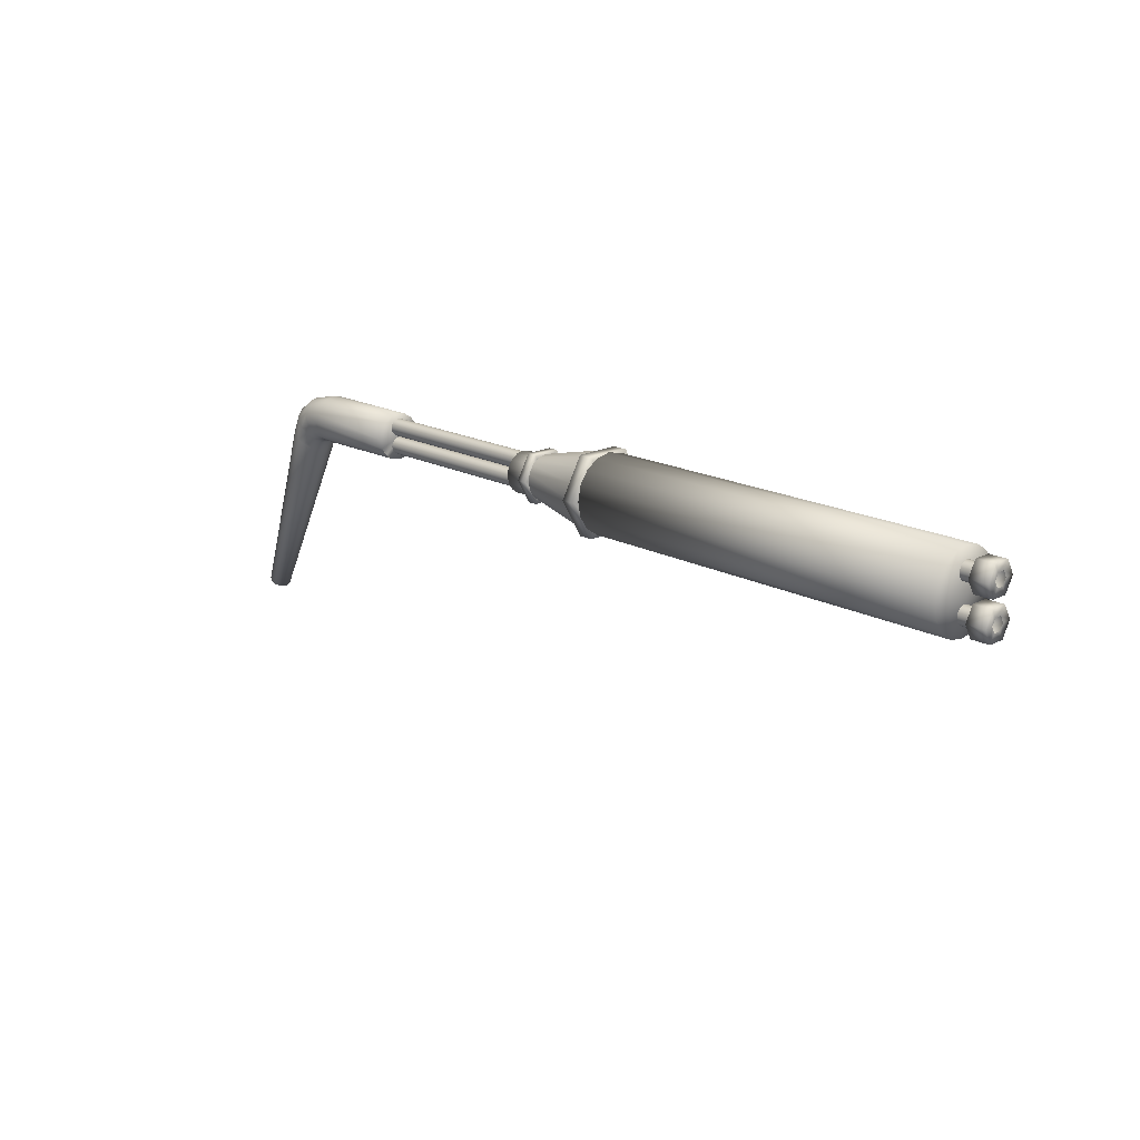
<metadata>
{"format":"obj","ext":"obj","renderer":"f3d","projection":"perspective","resolution":1024,"background":"white","views":[{"elev":18.2,"azim":45.5,"up":"+Y"}]}
</metadata>
<code>
v 0.9432 0.2348 0.06973
v 0.9433 0.2356 0.109
v 0.9433 0.2206 0.106
v 0.9433 0.2078 0.09751
v 0.9433 0.1993 0.08476
v 0.9433 0.1963 0.06973
v 0.9433 0.1993 0.05469
v 0.9433 0.2078 0.04194
v 0.9433 0.2206 0.03344
v 0.9433 0.2356 0.03045
v 0.9433 0.2507 0.03344
v 0.9433 0.2634 0.04194
v 0.9433 0.2719 0.05469
v 0.9433 0.2749 0.06973
v 0.9433 0.2719 0.08476
v 0.9433 0.2634 0.09751
v 0.9433 0.2507 0.106
v 0.5503 0.2357 0.109
v 0.5504 0.2206 0.106
v 0.5504 0.2078 0.09751
v 0.5504 0.1993 0.08476
v 0.5504 0.1963 0.06973
v 0.5504 0.1993 0.05469
v 0.5504 0.2078 0.04194
v 0.5504 0.2206 0.03344
v 0.5504 0.2356 0.03045
v 0.5504 0.2507 0.03344
v 0.5504 0.2634 0.04194
v 0.5504 0.2719 0.05469
v 0.5504 0.2749 0.06973
v 0.5504 0.2719 0.08476
v 0.5504 0.2634 0.09751
v 0.5504 0.2507 0.106
v 0.5506 0.2357 0.06973
v 0.4777 0.2484 0.07791
v 0.4777 0.2449 0.0786
v 0.2412 0.2449 0.0786
v 0.2412 0.2484 0.07791
v 0.4777 0.2512 0.07601
v 0.2412 0.2512 0.07601
v 0.4777 0.2532 0.07311
v 0.2412 0.2532 0.07311
v 0.4777 0.2538 0.06973
v 0.2412 0.2538 0.06973
v 0.4777 0.2532 0.06635
v 0.2412 0.2532 0.06635
v 0.4777 0.2512 0.06345
v 0.2412 0.2512 0.06345
v 0.4777 0.2484 0.06149
v 0.2412 0.2484 0.06149
v 0.4777 0.2449 0.06086
v 0.2412 0.2449 0.06086
v 0.4777 0.2416 0.06149
v 0.2412 0.2416 0.06149
v 0.4777 0.2387 0.06345
v 0.2412 0.2387 0.06345
v 0.4777 0.2368 0.06635
v 0.2412 0.2368 0.06635
v 0.4777 0.2361 0.06973
v 0.2412 0.2361 0.06973
v 0.4777 0.2368 0.07311
v 0.2412 0.2368 0.07311
v 0.4777 0.2387 0.07601
v 0.2412 0.2387 0.07601
v 0.4777 0.2416 0.07791
v 0.2412 0.2416 0.07791
v 0.4777 0.2293 0.07791
v 0.4777 0.2259 0.0786
v 0.2412 0.2259 0.0786
v 0.2412 0.2293 0.07791
v 0.4777 0.2322 0.07601
v 0.2412 0.2322 0.07601
v 0.4777 0.2341 0.07311
v 0.2412 0.2341 0.07311
v 0.4777 0.2348 0.06973
v 0.2412 0.2348 0.06973
v 0.4777 0.2341 0.06635
v 0.2412 0.2341 0.06635
v 0.4777 0.2322 0.06345
v 0.2412 0.2322 0.06345
v 0.4777 0.2293 0.06149
v 0.2412 0.2293 0.06149
v 0.4777 0.2259 0.06086
v 0.2412 0.2259 0.06086
v 0.4777 0.2225 0.06149
v 0.2412 0.2225 0.06149
v 0.4777 0.2197 0.06345
v 0.2412 0.2197 0.06345
v 0.4777 0.2177 0.06635
v 0.2412 0.2177 0.06635
v 0.4777 0.217 0.06973
v 0.2412 0.217 0.06973
v 0.4777 0.2177 0.07311
v 0.2412 0.2177 0.07311
v 0.4777 0.2197 0.07601
v 0.2412 0.2197 0.07601
v 0.4777 0.2225 0.07791
v 0.2412 0.2225 0.07791
v 0.1451 0.2258 0.09223
v 0.1452 0.2351 0.09408
v 0.109 0.2096 0.0913
v 0.1162 0.2056 0.08966
v 0.145 0.2179 0.08698
v 0.1223 0.2022 0.08501
v 0.145 0.2126 0.07909
v 0.1264 0.1999 0.07801
v 0.1452 0.2117 0.06975
v 0.1278 0.1991 0.06975
v 0.145 0.2126 0.06047
v 0.1264 0.1999 0.06149
v 0.145 0.2179 0.05258
v 0.1223 0.2022 0.05449
v 0.1451 0.2258 0.04733
v 0.1162 0.2056 0.04984
v 0.1452 0.2351 0.04548
v 0.109 0.2096 0.0482
v 0.1453 0.2444 0.04733
v 0.1018 0.2136 0.04984
v 0.1454 0.2523 0.05258
v 0.09569 0.217 0.05449
v 0.1454 0.2576 0.06047
v 0.0916 0.2193 0.06149
v 0.1454 0.2594 0.06978
v 0.09016 0.2201 0.06975
v 0.1454 0.2576 0.07909
v 0.0916 0.2193 0.07801
v 0.1454 0.2523 0.08698
v 0.09569 0.217 0.08501
v 0.1453 0.2444 0.09223
v 0.1018 0.2136 0.08966
v 0.09537 0.1798 0.06973
v 0.2503 0.2181 0.08652
v 0.2506 0.213 0.07875
v 0.2506 0.2112 0.06957
v 0.2506 0.213 0.06039
v 0.2506 0.2182 0.05262
v 0.2506 0.2443 0.09173
v 0.2506 0.2521 0.08657
v 0.2506 0.2573 0.07878
v 0.2506 0.2591 0.06957
v 0.2506 0.2573 0.06037
v 0.2506 0.2351 0.09355
v 0.2506 0.2259 0.0917
v 0.2506 0.2259 0.04744
v 0.2506 0.2351 0.04559
v 0.2506 0.2443 0.04741
v 0.2506 0.2521 0.05258
v 0.1166 0.2244 0.09217
v 0.1229 0.218 0.09051
v 0.1283 0.2125 0.08571
v 0.1319 0.2089 0.07843
v 0.1329 0.2078 0.06975
v 0.1319 0.2089 0.0611
v 0.1283 0.2125 0.05381
v 0.1229 0.218 0.04901
v 0.1166 0.2244 0.04735
v 0.1103 0.2309 0.04909
v 0.105 0.2363 0.05393
v 0.1014 0.24 0.06119
v 0.1001 0.2413 0.06976
v 0.1014 0.24 0.07832
v 0.105 0.2363 0.08558
v 0.1103 0.2309 0.09043
v 0.1282 0.2326 0.09306
v 0.124 0.2405 0.09124
v 0.1323 0.2246 0.09134
v 0.1359 0.2178 0.08637
v 0.1383 0.2132 0.0788
v 0.1389 0.2121 0.06975
v 0.1383 0.2132 0.06075
v 0.1359 0.2178 0.05317
v 0.1323 0.2246 0.0482
v 0.1282 0.2326 0.04648
v 0.124 0.2405 0.0483
v 0.1205 0.2473 0.05334
v 0.1181 0.2518 0.06088
v 0.1173 0.2534 0.06977
v 0.1181 0.2518 0.07866
v 0.1205 0.2473 0.0862
v 0.03496 0.02944 0.08062
v 0.03879 0.02774 0.07981
v 0.04202 0.02631 0.07746
v 0.04417 0.02535 0.07392
v 0.04497 0.025 0.06973
v 0.04417 0.02535 0.06553
v 0.04202 0.02631 0.06199
v 0.03879 0.02774 0.05965
v 0.03496 0.02944 0.05883
v 0.03117 0.03112 0.05965
v 0.02794 0.03256 0.06199
v 0.02575 0.03353 0.06553
v 0.025 0.03386 0.06973
v 0.02575 0.03353 0.07392
v 0.02794 0.03256 0.07746
v 0.03117 0.03112 0.07981
v 0.03496 0.02944 0.07626
v 0.03725 0.02843 0.07577
v 0.03919 0.02757 0.07436
v 0.04048 0.02699 0.07223
v 0.04098 0.02677 0.06973
v 0.04048 0.02699 0.06722
v 0.03919 0.02757 0.0651
v 0.03725 0.02843 0.06368
v 0.03496 0.02944 0.06319
v 0.03266 0.03046 0.06368
v 0.03073 0.03132 0.0651
v 0.02943 0.0319 0.06722
v 0.02898 0.0321 0.06973
v 0.02943 0.0319 0.07223
v 0.03073 0.03132 0.07436
v 0.03266 0.03046 0.07577
v 0.2506 0.2347 0.06878
v 0.2506 0.2182 0.08652
v 0.5506 0.2353 0.025
v 0.5506 0.1966 0.04731
v 0.5359 0.1966 0.04731
v 0.5359 0.2353 0.025
v 0.5506 0.2739 0.04731
v 0.5359 0.2739 0.04731
v 0.5506 0.2739 0.09193
v 0.5359 0.2739 0.09193
v 0.5506 0.2353 0.1142
v 0.5359 0.2353 0.1142
v 0.5506 0.1966 0.09193
v 0.5359 0.1966 0.09193
v 0.5506 0.2641 0.08628
v 0.5506 0.2641 0.0531
v 0.5506 0.2354 0.1029
v 0.5506 0.2066 0.08628
v 0.5506 0.2066 0.0531
v 0.5506 0.2354 0.03622
v 0.5359 0.2623 0.05391
v 0.5359 0.2351 0.03821
v 0.5359 0.2623 0.08532
v 0.5359 0.2351 0.101
v 0.5359 0.2079 0.08532
v 0.5359 0.2079 0.05391
v 0.975 0.2164 0.0862
v 0.975 0.2311 0.07766
v 0.9569 0.2311 0.07766
v 0.9569 0.2164 0.0862
v 0.975 0.2016 0.07766
v 0.9569 0.2016 0.07766
v 0.975 0.2016 0.0606
v 0.9569 0.2016 0.0606
v 0.975 0.2164 0.05206
v 0.9569 0.2164 0.05206
v 0.975 0.2311 0.0606
v 0.9569 0.2311 0.0606
v 0.975 0.2097 0.06507
v 0.975 0.2097 0.0724
v 0.975 0.2161 0.06153
v 0.975 0.2228 0.06507
v 0.975 0.2226 0.07275
v 0.975 0.2162 0.07641
v 0.9569 0.2097 0.0724
v 0.9569 0.2159 0.07641
v 0.9569 0.2098 0.06542
v 0.9569 0.2162 0.06129
v 0.9569 0.2227 0.06507
v 0.9569 0.2226 0.07275
v 0.975 0.2537 0.08648
v 0.975 0.2685 0.07795
v 0.9569 0.2685 0.07795
v 0.9569 0.2537 0.08648
v 0.975 0.239 0.07795
v 0.9569 0.239 0.07795
v 0.975 0.239 0.06088
v 0.9569 0.239 0.06088
v 0.975 0.2537 0.05234
v 0.9569 0.2537 0.05234
v 0.975 0.2685 0.06088
v 0.9569 0.2685 0.06088
v 0.975 0.2471 0.06535
v 0.975 0.2471 0.07268
v 0.975 0.2535 0.06181
v 0.975 0.2602 0.06535
v 0.975 0.26 0.07303
v 0.975 0.2536 0.07669
v 0.9569 0.2471 0.07268
v 0.9569 0.2532 0.07669
v 0.9569 0.2472 0.06571
v 0.9569 0.2536 0.06157
v 0.9569 0.2601 0.06535
v 0.9569 0.26 0.07303
v 0.4675 0.2352 0.04183
v 0.4675 0.2111 0.05572
v 0.4583 0.2111 0.05572
v 0.4583 0.2352 0.04183
v 0.4675 0.2592 0.05572
v 0.4583 0.2592 0.05572
v 0.4675 0.2592 0.08352
v 0.4583 0.2592 0.08352
v 0.4675 0.2352 0.09741
v 0.4583 0.2352 0.09741
v 0.4675 0.2111 0.08352
v 0.4583 0.2111 0.08352
v 0.4675 0.2531 0.08
v 0.4675 0.2531 0.05933
v 0.4675 0.2352 0.09033
v 0.4675 0.2173 0.08
v 0.4675 0.2173 0.05933
v 0.4675 0.2352 0.04882
v 0.4583 0.252 0.05984
v 0.4583 0.2351 0.05005
v 0.4583 0.252 0.0794
v 0.4583 0.2351 0.08919
v 0.4583 0.2181 0.0794
v 0.4583 0.2181 0.05984
v 0.5359 0.2354 0.031
v 0.5359 0.2206 0.03395
v 0.4609 0.2268 0.05005
v 0.4609 0.2349 0.04844
v 0.5359 0.2502 0.03395
v 0.4609 0.243 0.05005
v 0.5359 0.2627 0.04231
v 0.4609 0.2499 0.05464
v 0.5359 0.271 0.05484
v 0.4609 0.2545 0.06151
v 0.5359 0.274 0.06962
v 0.4609 0.2561 0.06962
v 0.5359 0.271 0.0844
v 0.4609 0.2545 0.07773
v 0.5359 0.2627 0.09692
v 0.4609 0.2499 0.0846
v 0.5359 0.2502 0.1053
v 0.4609 0.243 0.08919
v 0.5359 0.2354 0.1082
v 0.4609 0.2349 0.0908
v 0.5359 0.2206 0.1053
v 0.4609 0.2268 0.08919
v 0.5359 0.2081 0.09692
v 0.4609 0.2199 0.0846
v 0.5359 0.1997 0.0844
v 0.4609 0.2153 0.07773
v 0.5359 0.1968 0.06962
v 0.4609 0.2137 0.06962
v 0.5359 0.1997 0.05484
v 0.4609 0.2153 0.06151
v 0.5359 0.2081 0.04231
v 0.4609 0.2199 0.05464
v 0.4622 0.2345 0.04919
v 0.4622 0.2265 0.05077
v 0.4365 0.2265 0.05077
v 0.4365 0.2345 0.04919
v 0.4622 0.2425 0.05077
v 0.4365 0.2425 0.05077
v 0.4622 0.2492 0.05527
v 0.4365 0.2492 0.05527
v 0.4622 0.2537 0.06202
v 0.4365 0.2537 0.06202
v 0.4622 0.2553 0.06997
v 0.4365 0.2553 0.06997
v 0.4622 0.2537 0.07792
v 0.4365 0.2537 0.07792
v 0.4622 0.2492 0.08467
v 0.4365 0.2492 0.08467
v 0.4622 0.2425 0.08917
v 0.4365 0.2425 0.08917
v 0.4622 0.2345 0.09075
v 0.4365 0.2345 0.09075
v 0.4622 0.2265 0.08917
v 0.4365 0.2265 0.08917
v 0.4622 0.2198 0.08467
v 0.4365 0.2198 0.08467
v 0.4622 0.2153 0.07792
v 0.4365 0.2153 0.07792
v 0.4622 0.2137 0.06997
v 0.4365 0.2137 0.06997
v 0.4622 0.2153 0.06202
v 0.4365 0.2153 0.06202
v 0.4622 0.2198 0.05527
v 0.4365 0.2198 0.05527
v 0.4365 0.2345 0.06997
v 0.9575 0.2163 0.07809
v 0.9575 0.2197 0.07741
v 0.9428 0.2197 0.07741
v 0.9428 0.2163 0.07809
v 0.9575 0.2129 0.07741
v 0.9428 0.2129 0.07741
v 0.9575 0.21 0.07546
v 0.9428 0.21 0.07546
v 0.9575 0.208 0.07256
v 0.9428 0.208 0.07256
v 0.9575 0.2074 0.06913
v 0.9428 0.2074 0.06913
v 0.9575 0.208 0.0657
v 0.9428 0.208 0.0657
v 0.9575 0.21 0.06279
v 0.9428 0.21 0.06279
v 0.9575 0.2129 0.06085
v 0.9428 0.2129 0.06085
v 0.9575 0.2163 0.06017
v 0.9428 0.2163 0.06017
v 0.9575 0.2197 0.06085
v 0.9428 0.2197 0.06085
v 0.9575 0.2227 0.06279
v 0.9428 0.2227 0.06279
v 0.9575 0.2246 0.0657
v 0.9428 0.2246 0.0657
v 0.9575 0.2253 0.06913
v 0.9428 0.2253 0.06913
v 0.9575 0.2246 0.07256
v 0.9428 0.2246 0.07256
v 0.9575 0.2227 0.07546
v 0.9428 0.2227 0.07546
v 0.9575 0.2537 0.07837
v 0.9575 0.2571 0.07769
v 0.9428 0.2571 0.07769
v 0.9428 0.2537 0.07837
v 0.9575 0.2503 0.07769
v 0.9428 0.2503 0.07769
v 0.9575 0.2474 0.07575
v 0.9428 0.2474 0.07575
v 0.9575 0.2454 0.07284
v 0.9428 0.2454 0.07284
v 0.9575 0.2447 0.06941
v 0.9428 0.2447 0.06941
v 0.9575 0.2454 0.06598
v 0.9428 0.2454 0.06598
v 0.9575 0.2474 0.06308
v 0.9428 0.2474 0.06308
v 0.9575 0.2503 0.06113
v 0.9428 0.2503 0.06113
v 0.9575 0.2537 0.06045
v 0.9428 0.2537 0.06045
v 0.9575 0.2571 0.06113
v 0.9428 0.2571 0.06113
v 0.9575 0.26 0.06308
v 0.9428 0.26 0.06308
v 0.9575 0.262 0.06598
v 0.9428 0.262 0.06598
v 0.9575 0.2626 0.06941
v 0.9428 0.2626 0.06941
v 0.9575 0.262 0.07284
v 0.9428 0.262 0.07284
v 0.9575 0.26 0.07575
v 0.9428 0.26 0.07575
f 2 1 3
f 3 1 4
f 4 1 5
f 5 1 6
f 6 1 7
f 7 1 8
f 8 1 9
f 9 1 10
f 10 1 11
f 11 1 12
f 12 1 13
f 13 1 14
f 14 1 15
f 15 1 16
f 16 1 17
f 17 1 2
f 2 3 18
f 3 4 19
f 4 5 20
f 5 6 21
f 6 7 22
f 7 8 23
f 8 9 24
f 9 10 25
f 10 11 26
f 11 12 27
f 12 13 28
f 13 14 29
f 14 15 30
f 15 16 31
f 16 17 32
f 17 2 33
f 18 19 34
f 19 20 34
f 20 21 34
f 21 22 34
f 22 23 34
f 23 24 34
f 24 25 34
f 25 26 34
f 26 27 34
f 27 28 34
f 28 29 34
f 29 30 34
f 30 31 34
f 31 32 34
f 32 33 34
f 33 18 34
f 37 38 36
f 38 40 35
f 40 42 39
f 42 44 41
f 44 46 43
f 46 48 45
f 48 50 47
f 50 52 49
f 52 54 51
f 54 56 53
f 56 58 55
f 58 60 57
f 60 62 59
f 62 64 61
f 64 66 63
f 66 37 65
f 69 70 68
f 70 72 67
f 72 74 71
f 74 76 73
f 76 78 75
f 78 80 77
f 80 82 79
f 82 84 81
f 84 86 83
f 86 88 85
f 88 90 87
f 90 92 89
f 92 94 91
f 94 96 93
f 96 98 95
f 98 69 97
f 148 149 101
f 149 150 102
f 150 151 104
f 151 152 106
f 152 153 108
f 153 154 110
f 154 155 112
f 155 156 114
f 156 157 116
f 157 158 118
f 158 159 120
f 159 160 122
f 160 161 124
f 161 162 126
f 162 163 128
f 164 165 100
f 101 102 180
f 102 104 181
f 104 106 182
f 106 108 183
f 108 110 184
f 110 112 185
f 112 114 186
f 114 116 187
f 116 118 188
f 118 120 189
f 120 122 190
f 122 124 191
f 124 126 192
f 126 128 193
f 128 130 194
f 130 101 195
f 180 181 196
f 181 182 197
f 182 183 198
f 183 184 199
f 184 185 200
f 185 186 201
f 186 187 202
f 187 188 203
f 188 189 204
f 189 190 205
f 190 191 206
f 191 192 207
f 192 193 208
f 193 194 209
f 194 195 210
f 195 180 211
f 196 197 131
f 197 198 131
f 198 199 131
f 199 200 131
f 200 201 131
f 201 202 131
f 202 203 131
f 203 204 131
f 204 205 131
f 205 206 131
f 206 207 131
f 207 208 131
f 208 209 131
f 209 210 131
f 210 211 131
f 211 196 131
f 132 133 103
f 133 134 105
f 134 135 107
f 135 136 109
f 137 138 212
f 138 139 212
f 139 140 212
f 140 141 212
f 137 142 129
f 213 143 212
f 136 144 111
f 144 145 113
f 145 146 115
f 146 147 117
f 141 147 212
f 142 143 100
f 212 133 213
f 212 134 133
f 212 135 134
f 212 136 135
f 127 138 129
f 125 139 127
f 123 140 125
f 121 141 123
f 212 142 137
f 99 143 103
f 212 144 136
f 212 145 144
f 212 146 145
f 212 147 146
f 119 147 121
f 212 143 142
f 164 166 148
f 166 167 149
f 167 168 150
f 168 169 151
f 169 170 152
f 170 171 153
f 171 172 154
f 172 173 155
f 173 174 156
f 174 175 157
f 175 176 158
f 176 177 159
f 177 178 160
f 178 179 161
f 165 179 129
f 130 163 101
f 163 165 148
f 99 166 100
f 103 167 99
f 105 168 103
f 107 169 105
f 109 170 107
f 111 171 109
f 113 172 111
f 115 173 113
f 117 174 115
f 119 175 117
f 121 176 119
f 123 177 121
f 125 178 123
f 127 179 125
f 162 179 163
f 215 214 216
f 214 218 217
f 218 220 219
f 222 224 223
f 224 215 225
f 232 233 219
f 233 237 217
f 221 220 223
f 226 228 220
f 228 229 222
f 229 230 224
f 230 231 215
f 218 227 220
f 214 231 218
f 221 234 219
f 223 235 221
f 225 236 223
f 216 237 225
f 239 238 240
f 238 242 241
f 242 244 243
f 246 248 247
f 248 239 249
f 256 257 243
f 257 261 241
f 245 244 247
f 250 252 244
f 252 253 246
f 253 254 248
f 254 255 239
f 242 251 244
f 238 255 242
f 245 258 243
f 247 259 245
f 249 260 247
f 240 261 249
f 263 262 264
f 262 266 265
f 266 268 267
f 270 272 271
f 272 263 273
f 280 281 267
f 281 285 265
f 269 268 271
f 274 276 268
f 276 277 270
f 277 278 272
f 278 279 263
f 266 275 268
f 262 279 266
f 269 282 267
f 271 283 269
f 273 284 271
f 264 285 273
f 287 286 288
f 286 290 289
f 290 292 291
f 294 296 295
f 296 287 297
f 304 305 291
f 305 309 289
f 293 292 295
f 298 300 292
f 300 301 294
f 301 302 296
f 302 303 287
f 290 299 292
f 286 303 290
f 293 306 291
f 295 307 293
f 297 308 295
f 288 309 297
f 311 310 312
f 310 314 313
f 314 316 315
f 316 318 317
f 318 320 319
f 320 322 321
f 322 324 323
f 324 326 325
f 326 328 327
f 328 330 329
f 330 332 331
f 332 334 333
f 334 336 335
f 336 338 337
f 338 340 339
f 340 311 341
f 343 342 344
f 342 346 345
f 346 348 347
f 348 350 349
f 350 352 351
f 352 354 353
f 354 356 355
f 356 358 357
f 358 360 359
f 360 362 361
f 362 364 363
f 364 366 365
f 366 368 367
f 368 370 369
f 370 372 371
f 372 343 373
f 347 374 345
f 349 374 347
f 351 374 349
f 353 374 351
f 355 374 353
f 357 374 355
f 359 374 357
f 361 374 359
f 363 374 361
f 365 374 363
f 367 374 365
f 369 374 367
f 371 374 369
f 373 374 371
f 344 374 373
f 345 374 344
f 376 375 377
f 375 379 378
f 379 381 380
f 381 383 382
f 383 385 384
f 385 387 386
f 387 389 388
f 389 391 390
f 391 393 392
f 393 395 394
f 395 397 396
f 397 399 398
f 399 401 400
f 401 403 402
f 403 405 404
f 405 376 406
f 408 407 409
f 407 411 410
f 411 413 412
f 413 415 414
f 415 417 416
f 417 419 418
f 419 421 420
f 421 423 422
f 423 425 424
f 425 427 426
f 427 429 428
f 429 431 430
f 431 433 432
f 433 435 434
f 435 437 436
f 437 408 438
f 18 3 19
f 19 4 20
f 20 5 21
f 21 6 22
f 22 7 23
f 23 8 24
f 24 9 25
f 25 10 26
f 26 11 27
f 27 12 28
f 28 13 29
f 29 14 30
f 30 15 31
f 31 16 32
f 32 17 33
f 33 2 18
f 36 38 35
f 35 40 39
f 39 42 41
f 41 44 43
f 43 46 45
f 45 48 47
f 47 50 49
f 49 52 51
f 51 54 53
f 53 56 55
f 55 58 57
f 57 60 59
f 59 62 61
f 61 64 63
f 63 66 65
f 65 37 36
f 68 70 67
f 67 72 71
f 71 74 73
f 73 76 75
f 75 78 77
f 77 80 79
f 79 82 81
f 81 84 83
f 83 86 85
f 85 88 87
f 87 90 89
f 89 92 91
f 91 94 93
f 93 96 95
f 95 98 97
f 97 69 68
f 101 149 102
f 102 150 104
f 104 151 106
f 106 152 108
f 108 153 110
f 110 154 112
f 112 155 114
f 114 156 116
f 116 157 118
f 118 158 120
f 120 159 122
f 122 160 124
f 124 161 126
f 126 162 128
f 128 163 130
f 100 165 129
f 180 102 181
f 181 104 182
f 182 106 183
f 183 108 184
f 184 110 185
f 185 112 186
f 186 114 187
f 187 116 188
f 188 118 189
f 189 120 190
f 190 122 191
f 191 124 192
f 192 126 193
f 193 128 194
f 194 130 195
f 195 101 180
f 196 181 197
f 197 182 198
f 198 183 199
f 199 184 200
f 200 185 201
f 201 186 202
f 202 187 203
f 203 188 204
f 204 189 205
f 205 190 206
f 206 191 207
f 207 192 208
f 208 193 209
f 209 194 210
f 210 195 211
f 211 180 196
f 103 133 105
f 105 134 107
f 107 135 109
f 109 136 111
f 129 142 100
f 111 144 113
f 113 145 115
f 115 146 117
f 117 147 119
f 100 143 99
f 129 138 137
f 127 139 138
f 125 140 139
f 123 141 140
f 103 143 132
f 121 147 141
f 148 166 149
f 149 167 150
f 150 168 151
f 151 169 152
f 152 170 153
f 153 171 154
f 154 172 155
f 155 173 156
f 156 174 157
f 157 175 158
f 158 176 159
f 159 177 160
f 160 178 161
f 161 179 162
f 129 179 127
f 101 163 148
f 148 165 164
f 100 166 164
f 99 167 166
f 103 168 167
f 105 169 168
f 107 170 169
f 109 171 170
f 111 172 171
f 113 173 172
f 115 174 173
f 117 175 174
f 119 176 175
f 121 177 176
f 123 178 177
f 125 179 178
f 163 179 165
f 216 214 217
f 217 218 219
f 219 220 221
f 223 224 225
f 225 215 216
f 219 233 217
f 217 237 216
f 223 220 222
f 220 228 222
f 222 229 224
f 224 230 215
f 215 231 214
f 220 227 226
f 218 231 227
f 219 234 232
f 221 235 234
f 223 236 235
f 225 237 236
f 240 238 241
f 241 242 243
f 243 244 245
f 247 248 249
f 249 239 240
f 243 257 241
f 241 261 240
f 247 244 246
f 244 252 246
f 246 253 248
f 248 254 239
f 239 255 238
f 244 251 250
f 242 255 251
f 243 258 256
f 245 259 258
f 247 260 259
f 249 261 260
f 264 262 265
f 265 266 267
f 267 268 269
f 271 272 273
f 273 263 264
f 267 281 265
f 265 285 264
f 271 268 270
f 268 276 270
f 270 277 272
f 272 278 263
f 263 279 262
f 268 275 274
f 266 279 275
f 267 282 280
f 269 283 282
f 271 284 283
f 273 285 284
f 288 286 289
f 289 290 291
f 291 292 293
f 295 296 297
f 297 287 288
f 291 305 289
f 289 309 288
f 295 292 294
f 292 300 294
f 294 301 296
f 296 302 287
f 287 303 286
f 292 299 298
f 290 303 299
f 291 306 304
f 293 307 306
f 295 308 307
f 297 309 308
f 312 310 313
f 313 314 315
f 315 316 317
f 317 318 319
f 319 320 321
f 321 322 323
f 323 324 325
f 325 326 327
f 327 328 329
f 329 330 331
f 331 332 333
f 333 334 335
f 335 336 337
f 337 338 339
f 339 340 341
f 341 311 312
f 344 342 345
f 345 346 347
f 347 348 349
f 349 350 351
f 351 352 353
f 353 354 355
f 355 356 357
f 357 358 359
f 359 360 361
f 361 362 363
f 363 364 365
f 365 366 367
f 367 368 369
f 369 370 371
f 371 372 373
f 373 343 344
f 377 375 378
f 378 379 380
f 380 381 382
f 382 383 384
f 384 385 386
f 386 387 388
f 388 389 390
f 390 391 392
f 392 393 394
f 394 395 396
f 396 397 398
f 398 399 400
f 400 401 402
f 402 403 404
f 404 405 406
f 406 376 377
f 409 407 410
f 410 411 412
f 412 413 414
f 414 415 416
f 416 417 418
f 418 419 420
f 420 421 422
f 422 423 424
f 424 425 426
f 426 427 428
f 428 429 430
f 430 431 432
f 432 433 434
f 434 435 436
f 436 437 438
f 438 408 409

</code>
